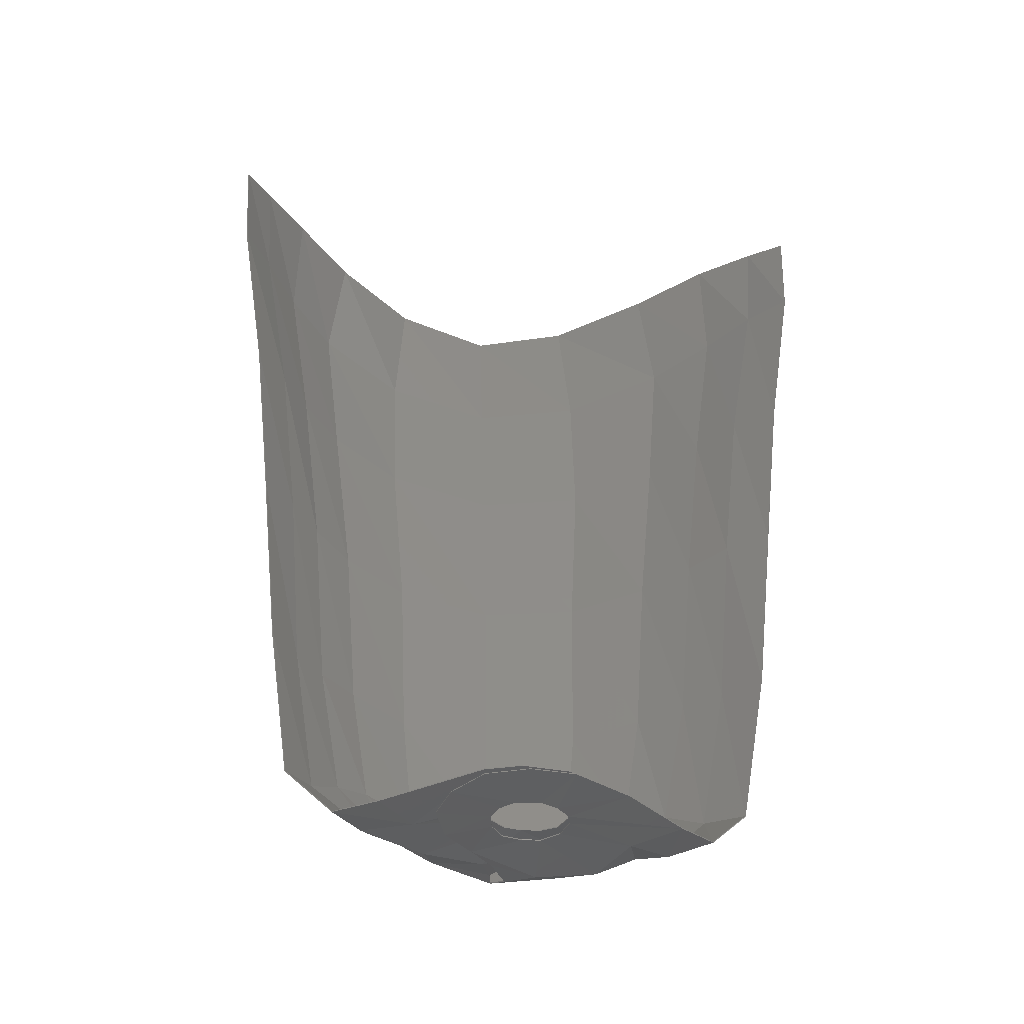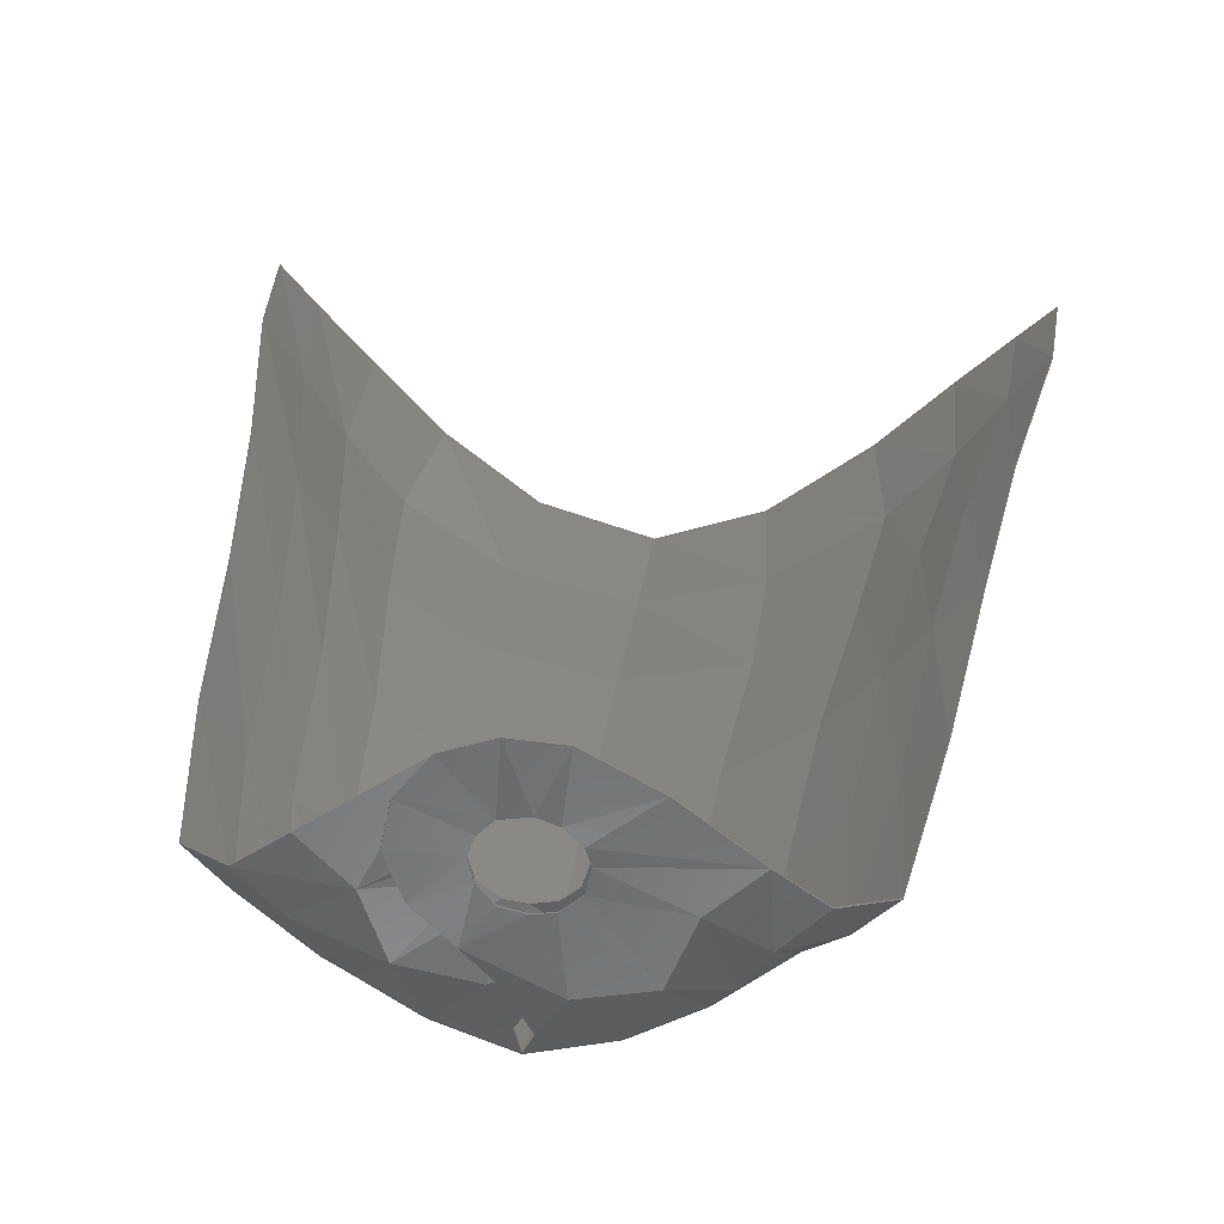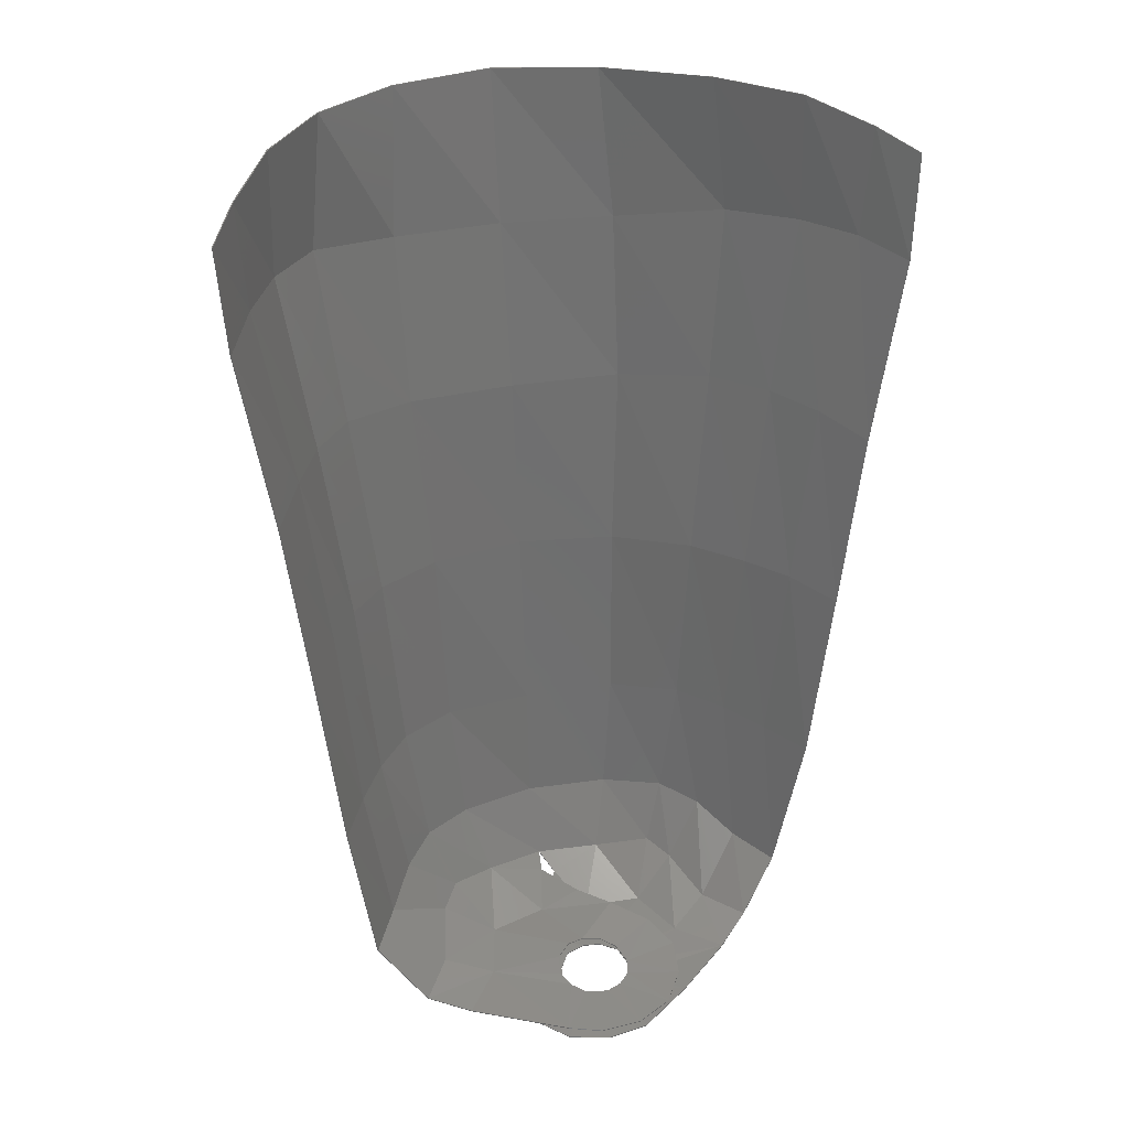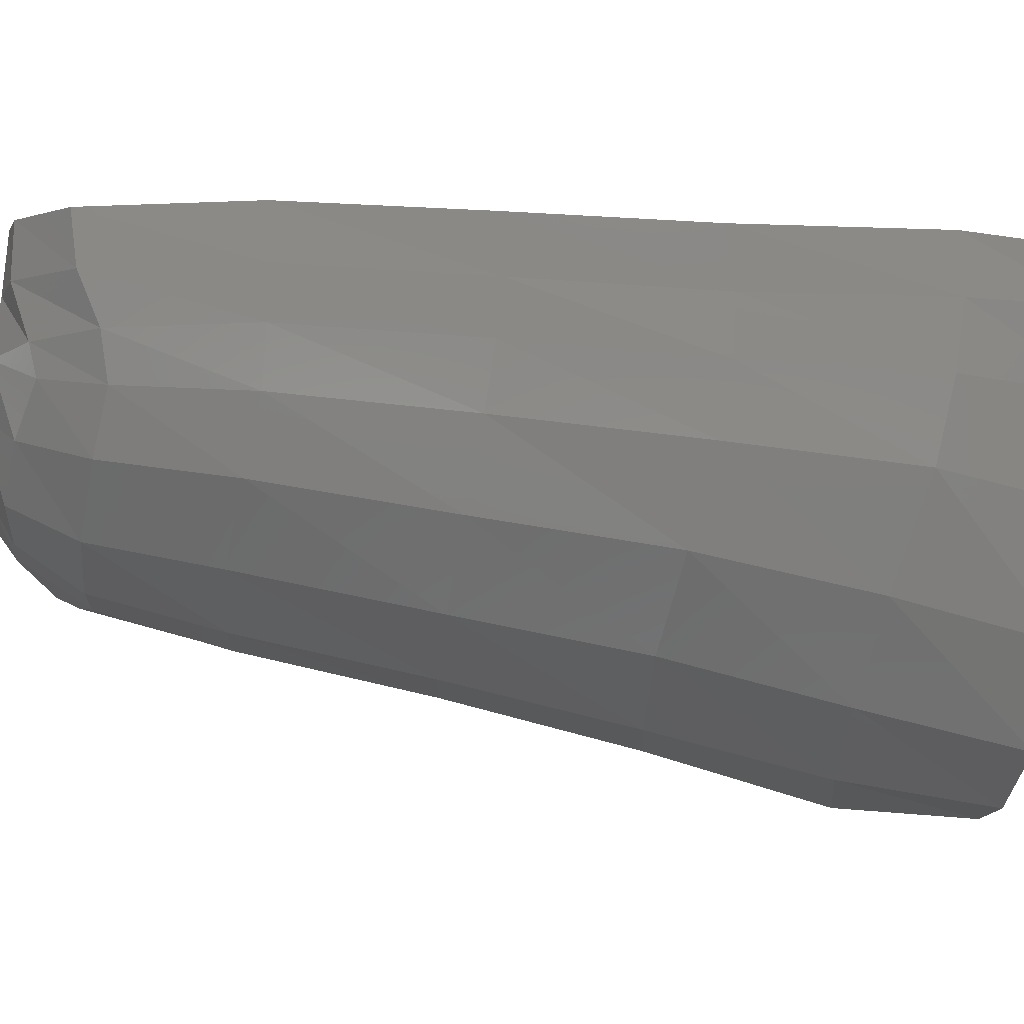
<metadata>
{"format":"stl","ext":"stl","renderer":"f3d","projection":"perspective","resolution":1024,"background":"white","views":[{"elev":-38.9,"azim":-9.4,"up":"+Y"},{"elev":32.8,"azim":5.8,"up":"+Z"},{"elev":35.9,"azim":-17.8,"up":"+Y"},{"elev":-46.8,"azim":80.6,"up":"+Z"}]}
</metadata>
<code>
# stl→obj: 258 verts, 520 faces
v 0.104 -0.03576 -0.4455
v -0.004 0.0484 -0.6576
v 0.246 0.1198 -0.715
v -0.05068 0.09952 -0.7769
v 0.3733 -0.02008 -0.4005
v 0.4955 0.1812 -0.6175
v 0.5812 0.1341 -0.5064
v 0.4782 -0.01908 -0.1309
v 0.6836 0.02856 -0.2772
v 0.8451 0.01412 -0.09716
v 0.6695 -0.02064 0.05516
v -0.2122 -0.01656 -0.2993
v -0.0986 0.00772 -0.4464
v 0.09148 -0.04124 0.1699
v 0.3861 -0.01912 0.2802
v 0.1244 -0.03448 0.4409
v -0.07328 -0.039 0.4581
v 0.01468 -0.03912 0.198
v -0.2571 -0.04116 0.392
v -0.09236 -0.03472 0.1763
v -0.3786 -0.05028 0.2398
v -0.1494 -0.03264 0.1163
v -0.4174 -0.046 0.05348
v -0.1775 -0.03196 0.04016
v -0.352 -0.041 -0.132
v -0.1581 -0.02944 -0.04956
v -0.09944 -0.02236 -0.1334
v -0.00848 -0.019 -0.1586
v 0.1546 -0.03512 0.0998
v 0.1724 -0.02584 0.0258
v 0.1501 -0.01884 -0.07892
v 0.07456 -0.02056 -0.1458
v 0.1026 -0.0298 -0.4438
v 0.2444 0.1239 -0.7109
v -0.00468 0.05296 -0.6563
v -0.0506 0.104 -0.7736
v 0.3715 -0.0148 -0.3982
v 0.4935 0.1845 -0.6134
v 0.5787 0.1375 -0.5026
v 0.6814 0.0332 -0.2744
v 0.4774 -0.01308 -0.1302
v 0.6686 -0.01628 0.05584
v 0.8433 0.01764 -0.09516
v -0.2132 -0.01128 -0.2992
v -0.09948 0.01252 -0.4461
v 0.08952 -0.03724 0.1708
v 0.1238 -0.03052 0.4408
v 0.3856 -0.01444 0.2803
v -0.07388 -0.03548 0.458
v 0.01268 -0.0354 0.1988
v -0.2576 -0.03792 0.3919
v -0.09416 -0.03112 0.1765
v -0.3793 -0.04664 0.2397
v -0.1509 -0.02888 0.1164
v -0.4183 -0.04184 0.05336
v -0.1784 -0.02804 0.0402
v -0.353 -0.03652 -0.1322
v -0.1581 -0.02524 -0.0492
v -0.09868 -0.01788 -0.1328
v -0.00792 -0.01444 -0.1582
v 0.1534 -0.03084 0.1002
v 0.1719 -0.0214 0.02572
v 0.1498 -0.01428 -0.079
v 0.07456 -0.01596 -0.1456
v -0.03096 3.504 -1.373
v -0.0266 4.214 -1.505
v 0.4758 3.524 -1.244
v 0.4328 4.222 -1.348
v 0.9265 3.616 -0.9814
v 0.8638 4.253 -1.027
v 1.183 3.657 -0.7148
v 1.172 4.256 -0.7246
v 1.364 3.669 -0.4721
v 1.4 4.189 -0.4698
v 1.516 3.629 -0.2551
v 1.544 4.122 -0.2957
v -0.0338 2.713 -1.21
v 0.4681 2.741 -1.115
v 0.8465 2.796 -0.8879
v 1.06 2.816 -0.6506
v 1.214 2.806 -0.4308
v 1.373 2.743 -0.2159
v 0.4141 1.879 -1.01
v -0.03776 1.873 -1.109
v 0.7468 1.901 -0.786
v 0.9486 1.912 -0.5726
v 1.104 1.917 -0.3828
v 1.265 1.87 -0.1862
v -0.04436 0.9904 -0.9959
v 0.3848 1.019 -0.9222
v 0.6802 1.047 -0.7391
v 0.8666 1.036 -0.551
v 1.016 1.007 -0.3719
v 1.162 0.9838 -0.1744
v 0.3305 0.4353 -0.8591
v -0.05528 0.4188 -0.9264
v 0.5917 0.4623 -0.712
v 0.7523 0.408 -0.5725
v 0.893 0.2896 -0.4049
v 1.04 0.2372 -0.2204
v -0.5103 4.251 -1.381
v -0.5598 3.564 -1.282
v -0.9069 4.302 -1.099
v -0.9774 3.676 -1.065
v -1.188 4.311 -0.7936
v -1.204 3.719 -0.8044
v -1.397 4.244 -0.5034
v -1.363 3.727 -0.5353
v -1.525 4.171 -0.2923
v -1.496 3.679 -0.2803
v -0.5559 2.77 -1.127
v -0.8987 2.845 -0.9323
v -1.087 2.87 -0.7192
v -1.222 2.86 -0.4991
v -1.364 2.797 -0.2654
v -0.5015 1.902 -1.026
v -0.8061 1.95 -0.8431
v -0.9833 1.977 -0.6569
v -1.121 1.975 -0.4739
v -1.267 1.926 -0.2622
v -0.4704 1.035 -0.9282
v -0.7412 1.072 -0.7688
v -0.911 1.062 -0.6006
v -1.046 1.035 -0.4239
v -1.175 1.014 -0.2132
v -0.4274 0.443 -0.8414
v -0.6601 0.4709 -0.7014
v -0.8055 0.4124 -0.5636
v -0.9361 0.2999 -0.388
v -1.067 0.2477 -0.1887
v -0.3394 0.137 -0.6957
v -0.5587 0.1859 -0.5924
v -0.6453 0.134 -0.4839
v -0.7138 0.01376 -0.2462
v -0.8565 -0.02196 -0.05104
v -0.1399 0.0072 -0.4439
v -0.07352 0.07856 -0.6609
v -0.4137 0.00128 -0.3846
v -0.4975 -0.0124 -0.1141
v -0.6695 -0.03232 0.0888
v 0.197 0.05964 -0.3349
v 0.06112 0.06808 -0.4677
v 0.09824 -0.0136 0.4248
v -0.1013 -0.00928 0.4311
v 0.00828 -0.0118 0.1839
v -0.255 -0.00432 0.3692
v -0.09696 -0.0078 0.1587
v 0.08384 -0.01136 0.157
v 0.2761 -0.01496 0.3362
v 0.3911 -0.01096 0.172
v 0.1429 -0.00868 0.102
v 0.1664 -0.0022 0.0264
v 0.4253 0.00428 -0.01436
v 0.3518 0.0314 -0.1865
v 0.1381 0.012 -0.07616
v 0.07508 0.02492 -0.1382
v -0.01072 0.0316 -0.1597
v -0.1557 -0.00052 0.0992
v -0.1865 0.01004 0.02224
v -0.1641 0.02384 -0.07936
v -0.08952 0.03076 -0.1463
v -0.03024 3.506 -1.367
v 0.4752 3.525 -1.239
v -0.02612 4.215 -1.5
v 0.4319 4.222 -1.343
v 0.8619 4.253 -1.023
v 0.9242 3.617 -0.9763
v 1.169 4.257 -0.7209
v 1.179 3.657 -0.7099
v 1.397 4.189 -0.4662
v 1.36 3.67 -0.4672
v 1.542 4.122 -0.293
v 1.513 3.629 -0.2514
v 0.467 2.746 -1.114
v -0.033 2.719 -1.21
v 0.844 2.798 -0.8845
v 1.056 2.816 -0.6458
v 1.21 2.806 -0.4259
v 1.37 2.743 -0.2122
v 0.4098 1.884 -1.002
v -0.03716 1.881 -1.102
v 0.7441 1.903 -0.7832
v 0.945 1.913 -0.5679
v 1.1 1.917 -0.3779
v 1.263 1.87 -0.1825
v -0.04352 0.992 -0.9917
v 0.3839 1.02 -0.917
v 0.6776 1.048 -0.734
v 0.863 1.037 -0.5461
v 1.012 1.007 -0.3671
v 1.159 0.9841 -0.1708
v 0.3295 0.4374 -0.8541
v -0.05472 0.4213 -0.9213
v 0.5893 0.4639 -0.7071
v 0.7494 0.41 -0.568
v 0.8903 0.2924 -0.4007
v 1.038 0.2393 -0.2173
v -0.5575 3.565 -1.276
v -0.5084 4.251 -1.376
v -0.9735 3.676 -1.059
v -0.904 4.302 -1.094
v -1.185 4.311 -0.7892
v -1.199 3.718 -0.799
v -1.393 4.243 -0.4994
v -1.358 3.726 -0.5316
v -1.522 4.171 -0.2895
v -1.492 3.679 -0.2761
v -0.5505 2.778 -1.126
v -0.8945 2.849 -0.9349
v -1.083 2.871 -0.7194
v -1.217 2.861 -0.4982
v -1.361 2.797 -0.2618
v -0.4931 1.913 -1.02
v -0.7985 1.955 -0.8429
v -0.9788 1.98 -0.6594
v -1.116 1.978 -0.4751
v -1.264 1.926 -0.2591
v -0.4679 1.037 -0.9269
v -0.7374 1.074 -0.7688
v -0.9067 1.064 -0.6002
v -1.041 1.037 -0.4232
v -1.172 1.015 -0.2102
v -0.4252 0.4452 -0.8373
v -0.6567 0.4728 -0.698
v -0.802 0.4147 -0.5607
v -0.9329 0.303 -0.3854
v -1.065 0.2498 -0.1861
v -0.3376 0.1413 -0.6924
v -0.556 0.1893 -0.5893
v -0.6426 0.1378 -0.4812
v -0.7118 0.0188 -0.2445
v -0.8549 -0.01816 -0.04948
v -0.1389 0.01324 -0.4427
v -0.07308 0.08308 -0.6597
v -0.4123 0.0068 -0.3831
v -0.4973 -0.00628 -0.114
v -0.669 -0.02784 0.08912
v 0.1977 0.06496 -0.335
v 0.0616 0.0728 -0.4675
v 0.09824 -0.00912 0.4247
v 0.00836 -0.00728 0.1839
v -0.1012 -0.00476 0.431
v -0.2549 0.00072 0.369
v -0.097 -0.00328 0.1586
v 0.08396 -0.00688 0.1569
v 0.2762 -0.01044 0.3362
v 0.3914 -0.0064 0.1719
v 0.143 -0.00412 0.102
v 0.1666 0.00236 0.02632
v 0.4259 0.00896 -0.01448
v 0.3525 0.03616 -0.1867
v 0.1383 0.01664 -0.07664
v 0.075 0.02956 -0.139
v -0.01076 0.03624 -0.1602
v -0.1865 0.0146 0.02204
v -0.164 0.02844 -0.07948
v -0.0894 0.03536 -0.1466
v -0.1558 0.004 0.099
f 1 2 3
f 2 4 3
f 1 3 5
f 3 6 5
f 5 6 7
f 5 7 8
f 8 7 9
f 10 11 9
f 11 8 9
f 12 13 1
f 13 2 1
f 14 15 16
f 17 18 16
f 18 14 16
f 19 20 17
f 18 17 20
f 19 21 20
f 22 20 21
f 21 23 22
f 24 22 23
f 23 25 24
f 26 24 25
f 25 12 26
f 27 26 12
f 27 12 28
f 28 12 1
f 14 29 15
f 15 29 11
f 29 30 11
f 11 30 8
f 8 30 31
f 28 1 32
f 8 31 5
f 31 32 5
f 32 1 5
f 33 34 35
f 34 36 35
f 33 37 34
f 38 34 37
f 37 39 38
f 40 39 41
f 41 39 37
f 41 42 40
f 42 43 40
f 44 33 45
f 33 35 45
f 46 47 48
f 49 47 50
f 46 50 47
f 51 49 52
f 49 50 52
f 51 52 53
f 52 54 53
f 53 54 55
f 54 56 55
f 55 56 57
f 56 58 57
f 57 58 44
f 58 59 44
f 59 60 44
f 33 44 60
f 46 48 61
f 48 42 61
f 61 42 62
f 63 62 41
f 62 42 41
f 60 64 33
f 41 37 63
f 63 37 64
f 37 33 64
f 36 4 35
f 2 35 4
f 10 43 11
f 43 42 11
f 35 2 45
f 13 45 2
f 11 42 15
f 42 48 15
f 45 13 44
f 12 44 13
f 14 46 29
f 46 61 29
f 18 50 14
f 50 46 14
f 20 52 18
f 52 50 18
f 52 20 54
f 22 54 20
f 54 22 56
f 24 56 22
f 26 58 24
f 58 56 24
f 27 59 26
f 59 58 26
f 59 27 60
f 28 60 27
f 60 28 64
f 32 64 28
f 64 32 63
f 31 63 32
f 30 62 31
f 62 63 31
f 62 30 61
f 61 30 29
f 47 16 48
f 48 16 15
f 49 17 47
f 47 17 16
f 51 19 49
f 49 19 17
f 19 51 21
f 51 53 21
f 55 23 53
f 53 23 21
f 23 55 25
f 55 57 25
f 25 57 12
f 57 44 12
f 65 66 67
f 66 68 67
f 67 68 69
f 68 70 69
f 69 70 71
f 71 70 72
f 71 72 73
f 73 72 74
f 73 74 75
f 75 74 76
f 77 65 78
f 65 67 78
f 69 79 67
f 78 67 79
f 79 69 80
f 80 69 71
f 73 81 71
f 80 71 81
f 75 82 73
f 82 81 73
f 78 83 77
f 84 77 83
f 79 85 78
f 83 78 85
f 80 86 79
f 85 79 86
f 86 80 87
f 87 80 81
f 87 81 88
f 88 81 82
f 89 84 90
f 84 83 90
f 85 91 83
f 90 83 91
f 86 92 85
f 91 85 92
f 87 93 86
f 92 86 93
f 93 87 94
f 94 87 88
f 90 95 89
f 96 89 95
f 91 97 90
f 95 90 97
f 92 98 91
f 97 91 98
f 93 99 92
f 99 98 92
f 94 100 93
f 100 99 93
f 95 3 96
f 3 4 96
f 3 95 6
f 6 95 97
f 6 97 7
f 98 7 97
f 99 9 98
f 9 7 98
f 9 99 10
f 100 10 99
f 66 65 101
f 101 65 102
f 101 102 103
f 103 102 104
f 103 104 105
f 104 106 105
f 105 106 107
f 106 108 107
f 107 108 109
f 108 110 109
f 111 102 77
f 102 65 77
f 112 104 111
f 104 102 111
f 113 106 112
f 106 104 112
f 114 108 113
f 108 106 113
f 115 110 114
f 110 108 114
f 116 111 84
f 111 77 84
f 117 112 116
f 112 111 116
f 118 113 117
f 113 112 117
f 113 118 114
f 114 118 119
f 114 119 115
f 115 119 120
f 121 116 89
f 116 84 89
f 122 117 121
f 117 116 121
f 123 118 122
f 118 117 122
f 124 119 123
f 119 118 123
f 119 124 120
f 120 124 125
f 89 96 121
f 121 96 126
f 127 122 126
f 122 121 126
f 128 123 127
f 123 122 127
f 129 124 128
f 124 123 128
f 130 125 129
f 125 124 129
f 96 4 126
f 126 4 131
f 126 131 127
f 132 127 131
f 127 132 128
f 128 132 133
f 134 129 133
f 129 128 133
f 129 134 130
f 130 134 135
f 136 131 137
f 131 4 137
f 136 138 131
f 132 131 138
f 138 133 132
f 133 138 134
f 134 138 139
f 140 135 139
f 135 134 139
f 141 136 142
f 136 137 142
f 143 144 145
f 146 147 144
f 145 144 147
f 145 148 143
f 148 149 143
f 150 149 151
f 148 151 149
f 151 152 150
f 152 153 150
f 153 152 154
f 152 155 154
f 154 155 141
f 155 156 141
f 156 157 141
f 157 136 141
f 140 139 146
f 147 146 158
f 158 146 139
f 158 139 159
f 159 139 160
f 139 138 160
f 161 160 138
f 161 138 136
f 136 157 161
f 162 163 164
f 164 163 165
f 166 165 167
f 165 163 167
f 168 166 169
f 166 167 169
f 170 168 171
f 168 169 171
f 172 170 173
f 170 171 173
f 163 162 174
f 162 175 174
f 167 163 176
f 163 174 176
f 169 167 177
f 177 167 176
f 171 169 178
f 169 177 178
f 178 179 171
f 179 173 171
f 174 175 180
f 175 181 180
f 176 174 182
f 174 180 182
f 177 176 183
f 176 182 183
f 178 177 184
f 184 177 183
f 179 178 185
f 185 178 184
f 186 187 181
f 180 181 187
f 182 180 188
f 180 187 188
f 183 182 189
f 182 188 189
f 184 183 190
f 183 189 190
f 185 184 191
f 191 184 190
f 187 186 192
f 186 193 192
f 188 187 194
f 187 192 194
f 189 188 195
f 188 194 195
f 195 196 189
f 196 190 189
f 196 197 190
f 197 191 190
f 192 193 34
f 193 36 34
f 34 38 192
f 194 192 38
f 195 194 39
f 39 194 38
f 39 40 195
f 40 196 195
f 197 196 43
f 43 196 40
f 198 162 199
f 162 164 199
f 200 198 201
f 198 199 201
f 201 202 200
f 200 202 203
f 202 204 203
f 203 204 205
f 204 206 205
f 205 206 207
f 208 175 198
f 175 162 198
f 198 200 208
f 209 208 200
f 200 203 209
f 210 209 203
f 203 205 210
f 211 210 205
f 212 211 207
f 211 205 207
f 175 208 181
f 213 181 208
f 208 209 213
f 214 213 209
f 215 214 210
f 214 209 210
f 210 211 215
f 215 211 216
f 211 212 216
f 216 212 217
f 218 186 213
f 186 181 213
f 213 214 218
f 219 218 214
f 214 215 219
f 220 219 215
f 221 220 216
f 220 215 216
f 216 217 221
f 221 217 222
f 186 218 193
f 193 218 223
f 218 219 223
f 224 223 219
f 219 220 224
f 225 224 220
f 226 225 221
f 225 220 221
f 227 226 222
f 226 221 222
f 193 223 36
f 36 223 228
f 229 228 224
f 228 223 224
f 224 225 229
f 229 225 230
f 231 230 226
f 230 225 226
f 226 227 231
f 231 227 232
f 233 234 228
f 234 36 228
f 233 228 235
f 228 229 235
f 235 229 230
f 230 231 235
f 235 231 236
f 237 236 232
f 236 231 232
f 238 239 233
f 239 234 233
f 240 241 242
f 243 242 244
f 242 241 244
f 245 241 240
f 245 240 246
f 247 248 246
f 248 245 246
f 249 248 247
f 249 247 250
f 250 251 249
f 252 249 251
f 251 238 252
f 253 252 238
f 253 238 254
f 233 254 238
f 255 256 236
f 254 233 257
f 236 256 235
f 256 257 235
f 257 233 235
f 237 243 236
f 244 258 243
f 255 236 258
f 243 258 236
f 66 164 68
f 68 164 165
f 68 165 70
f 70 165 166
f 70 166 72
f 72 166 168
f 72 168 74
f 74 168 170
f 74 170 76
f 76 170 172
f 76 172 75
f 75 172 173
f 75 173 82
f 82 173 179
f 82 179 88
f 88 179 185
f 88 185 94
f 94 185 191
f 197 100 191
f 100 94 191
f 100 197 10
f 197 43 10
f 164 66 199
f 101 199 66
f 199 101 201
f 103 201 101
f 201 103 202
f 105 202 103
f 202 105 204
f 107 204 105
f 204 107 206
f 109 206 107
f 110 207 109
f 207 206 109
f 207 110 212
f 115 212 110
f 212 115 217
f 120 217 115
f 125 222 120
f 222 217 120
f 130 227 125
f 227 222 125
f 135 232 130
f 232 227 130
f 4 36 137
f 36 234 137
f 232 135 237
f 140 237 135
f 137 234 142
f 234 239 142
f 237 140 243
f 146 243 140
f 238 141 239
f 239 141 142
f 158 258 147
f 258 244 147
f 147 244 145
f 241 145 244
f 245 148 241
f 241 148 145
f 248 151 245
f 245 151 148
f 249 152 248
f 248 152 151
f 252 155 249
f 249 155 152
f 253 156 252
f 252 156 155
f 156 253 157
f 253 254 157
f 257 161 254
f 157 254 161
f 161 257 160
f 256 160 257
f 255 159 256
f 159 160 256
f 159 255 158
f 255 258 158
f 150 247 149
f 247 246 149
f 149 246 143
f 246 240 143
f 242 144 240
f 240 144 143
f 243 146 242
f 242 146 144
f 141 238 154
f 238 251 154
f 154 251 153
f 251 250 153
f 153 250 150
f 250 247 150

</code>
